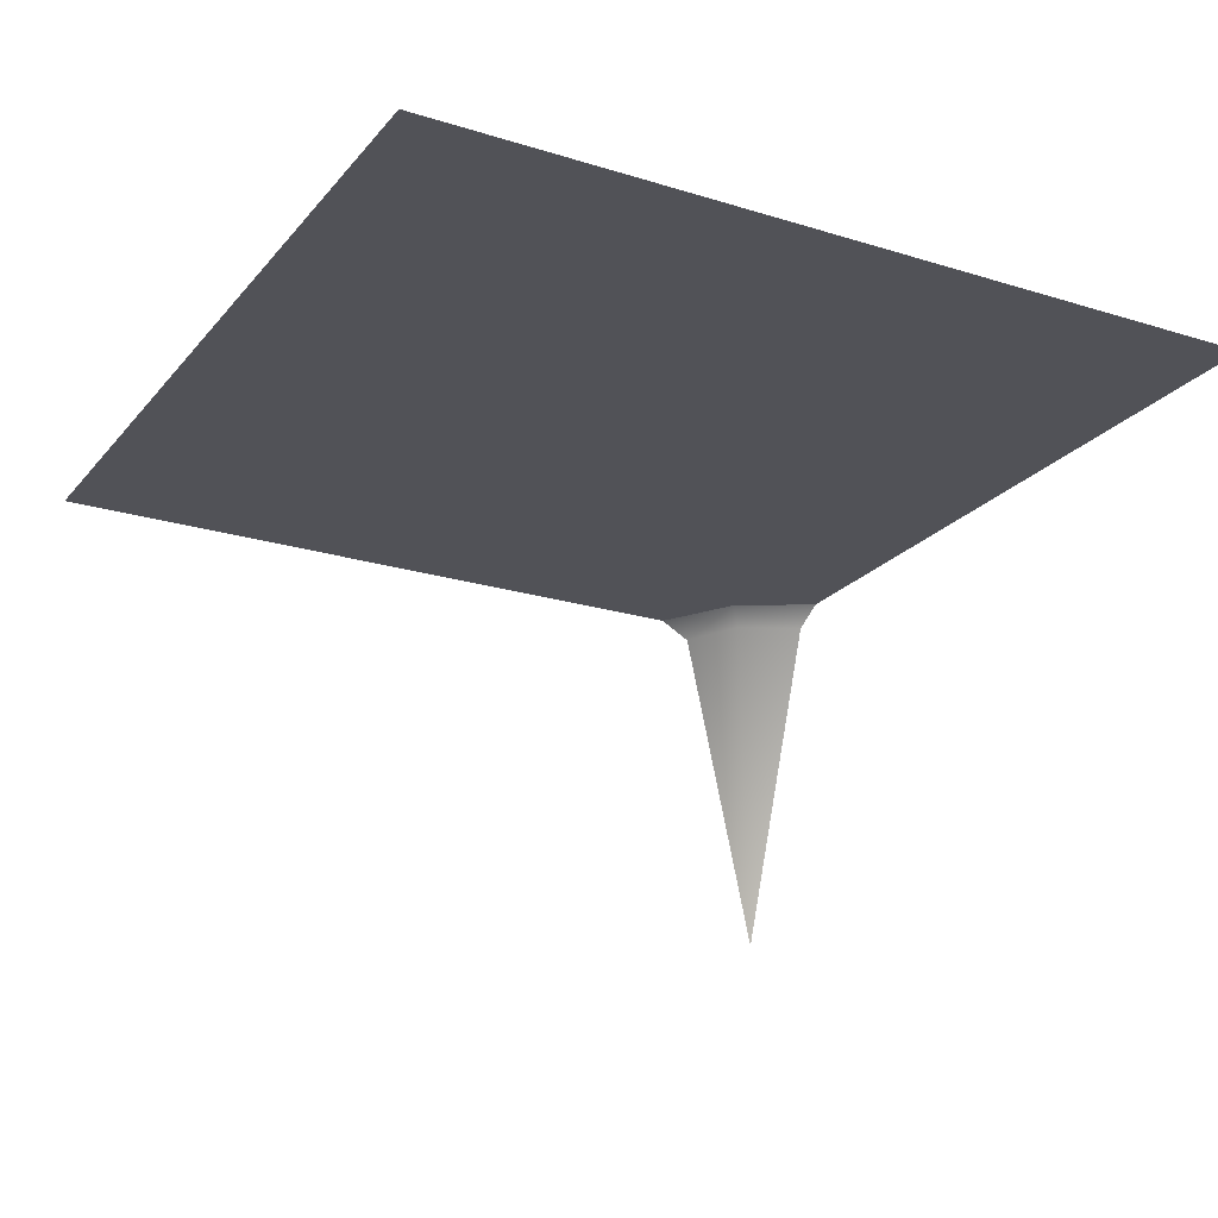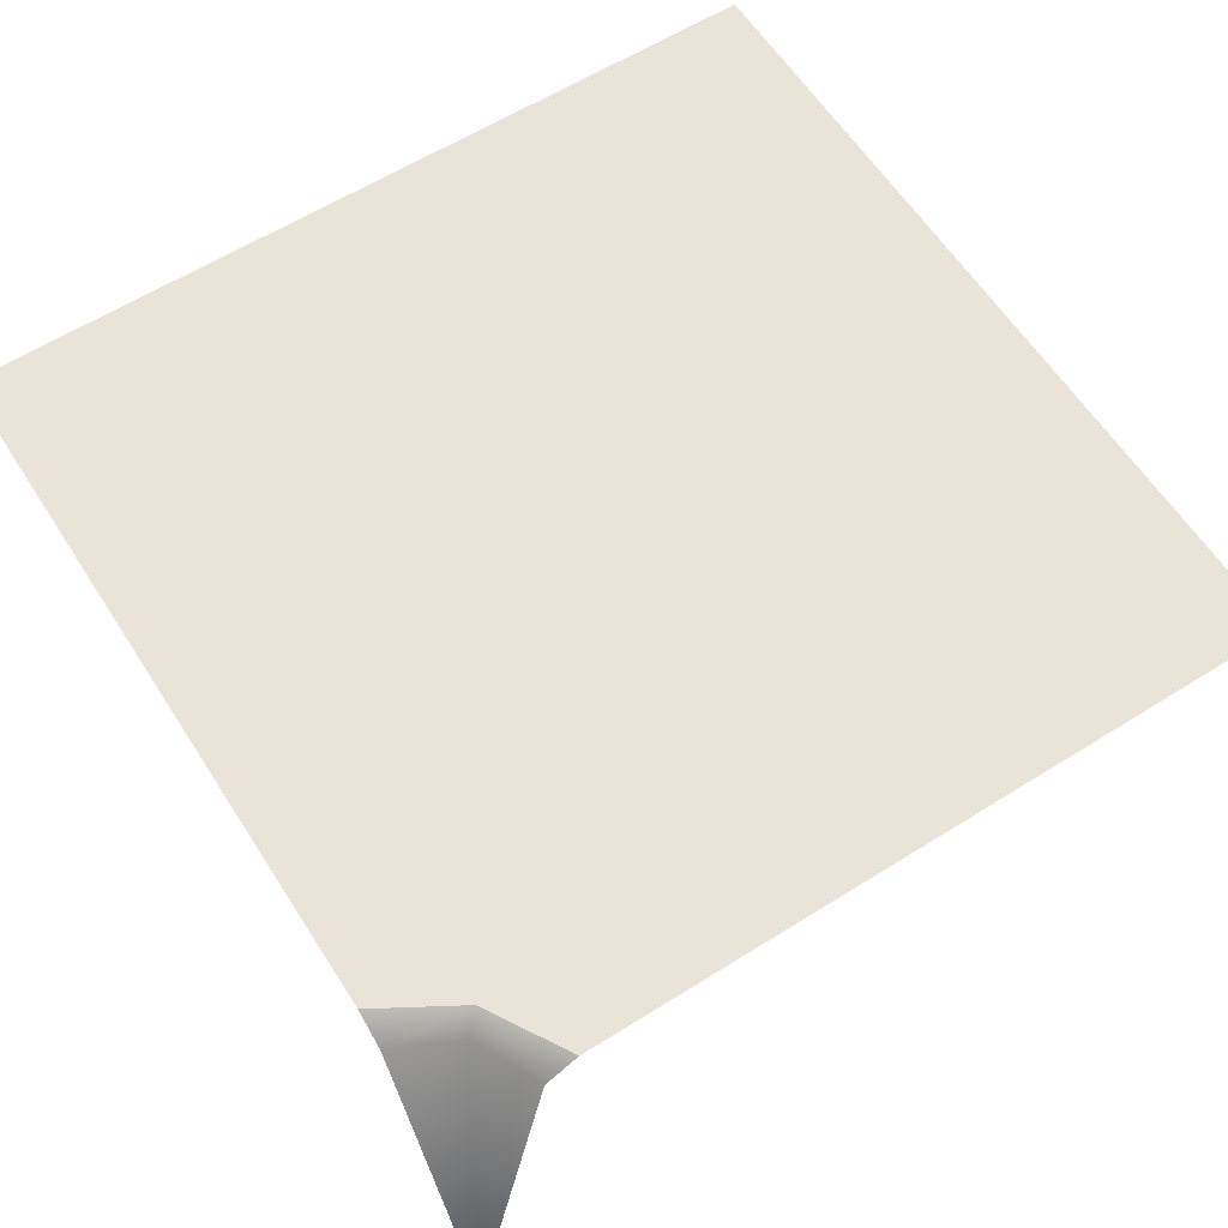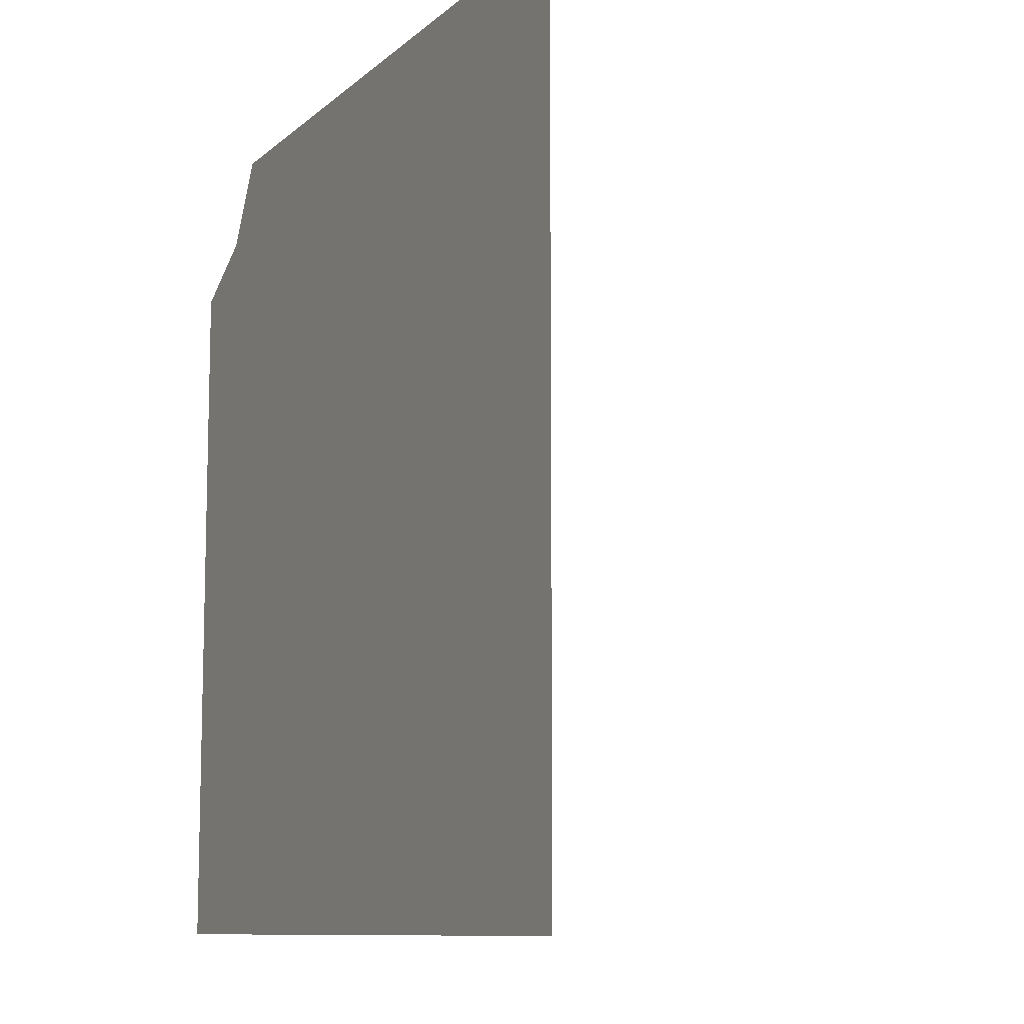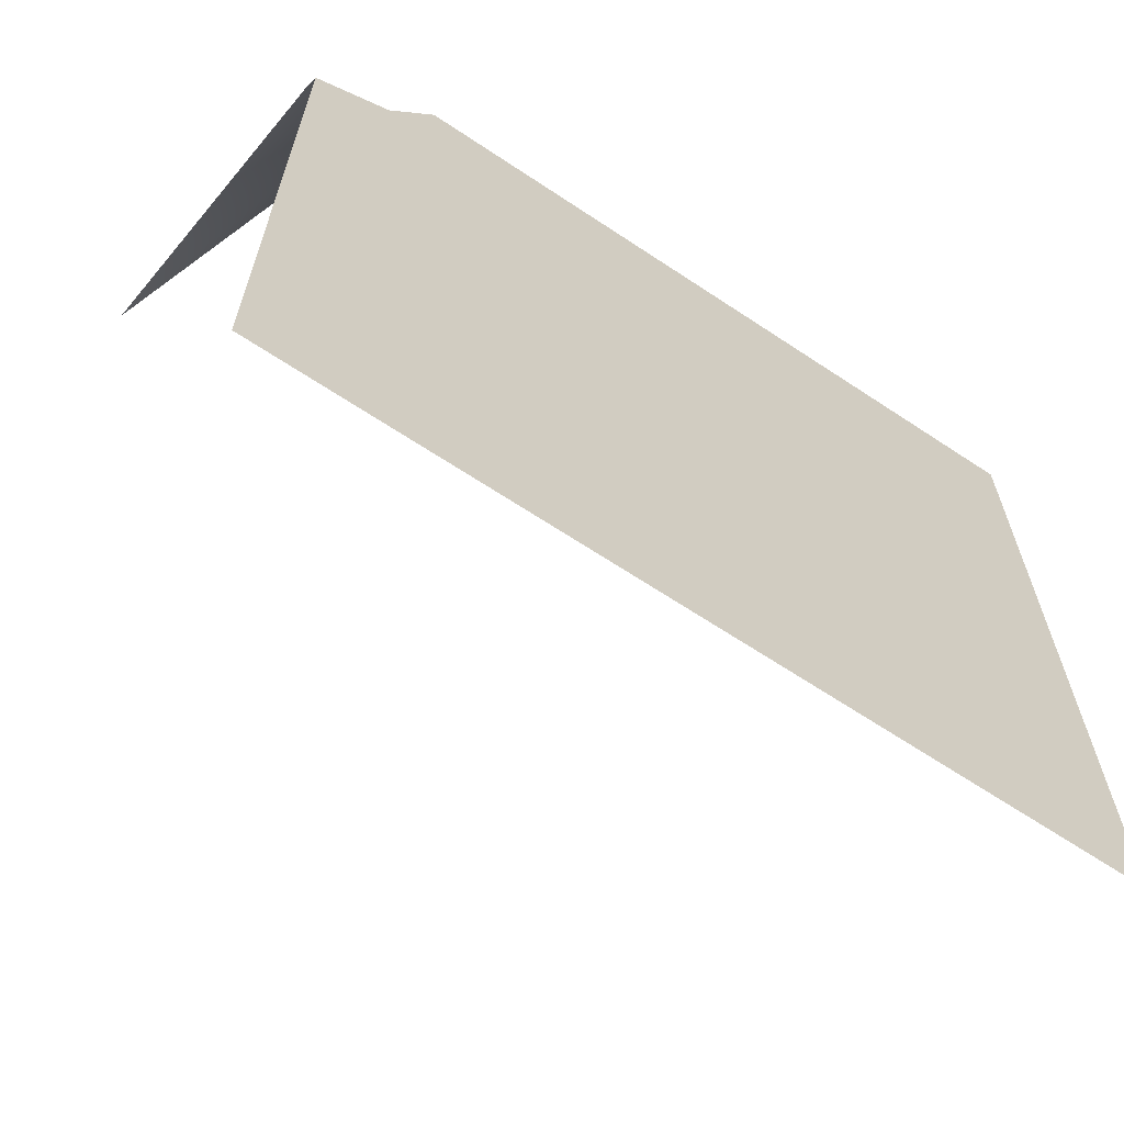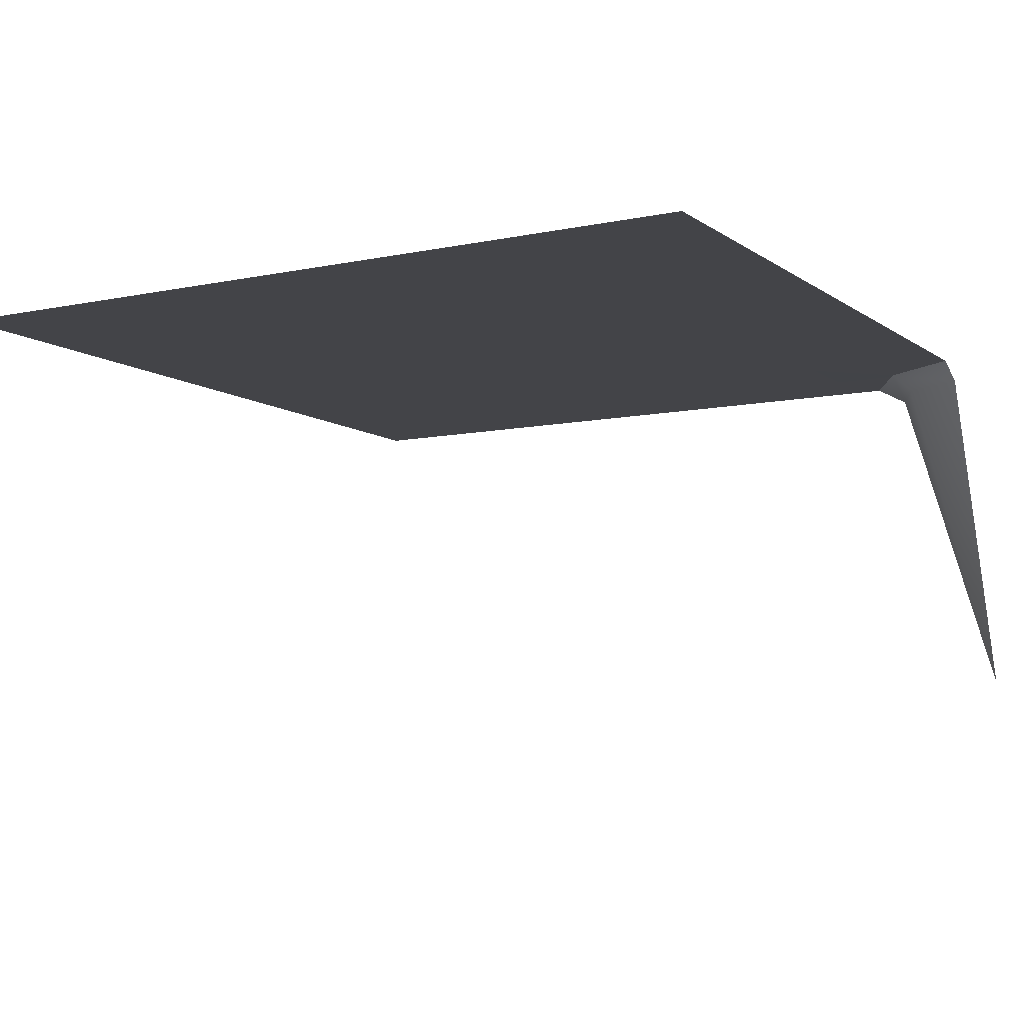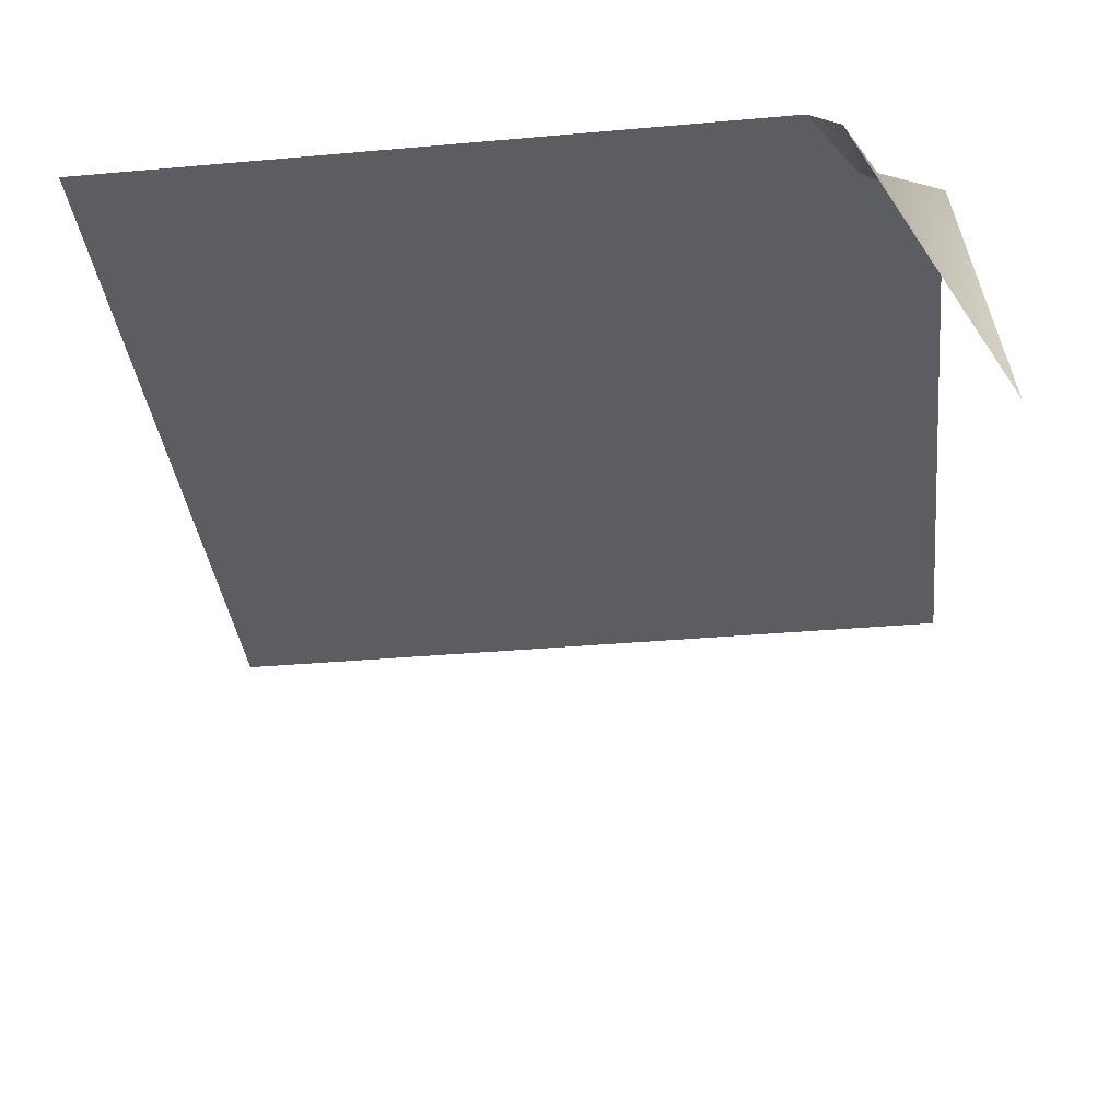
<metadata>
{"format":"obj","ext":"obj","renderer":"f3d","projection":"perspective","resolution":1024,"background":"white","views":[{"elev":-21.6,"azim":-118.6,"up":"+Y"},{"elev":61.0,"azim":57.4,"up":"+Y"},{"elev":-9.8,"azim":-116.6,"up":"+Z"},{"elev":-65.2,"azim":146.2,"up":"+Z"},{"elev":-8.2,"azim":-60.2,"up":"+Y"},{"elev":-36.7,"azim":6.5,"up":"+Y"}]}
</metadata>
<code>
g wall1_CS
v 0.3892 0.3184 0.5033
v 0.4271 0.3184 0.4255
v 0.5373 -0.09566 0.5033
v 0.5036 0.3184 0.3894
v 0.3892 0.3184 0.5033
v 0.35 0.34 0.5033
v 0.4075 0.34 0.4059
v 0.4271 0.3184 0.4255
v 0.5036 0.3184 0.3894
v 0.5036 0.34 0.3502
v -0.5035 0.34 0.5035
v 0.4075 0.34 0.4059
v 0.35 0.34 0.5033
v -0.5035 0.34 -0.5035
v 0.5035 0.34 -0.5035
v 0.4075 0.34 0.4059
v 0.5036 0.34 0.3502
g wall1_CS_0
f 3 2 1
f 4 2 3
f 7 6 5
f 8 7 5
f 7 8 9
f 10 7 9
f 13 12 11
f 11 12 14
f 16 15 14
f 17 15 16

</code>
